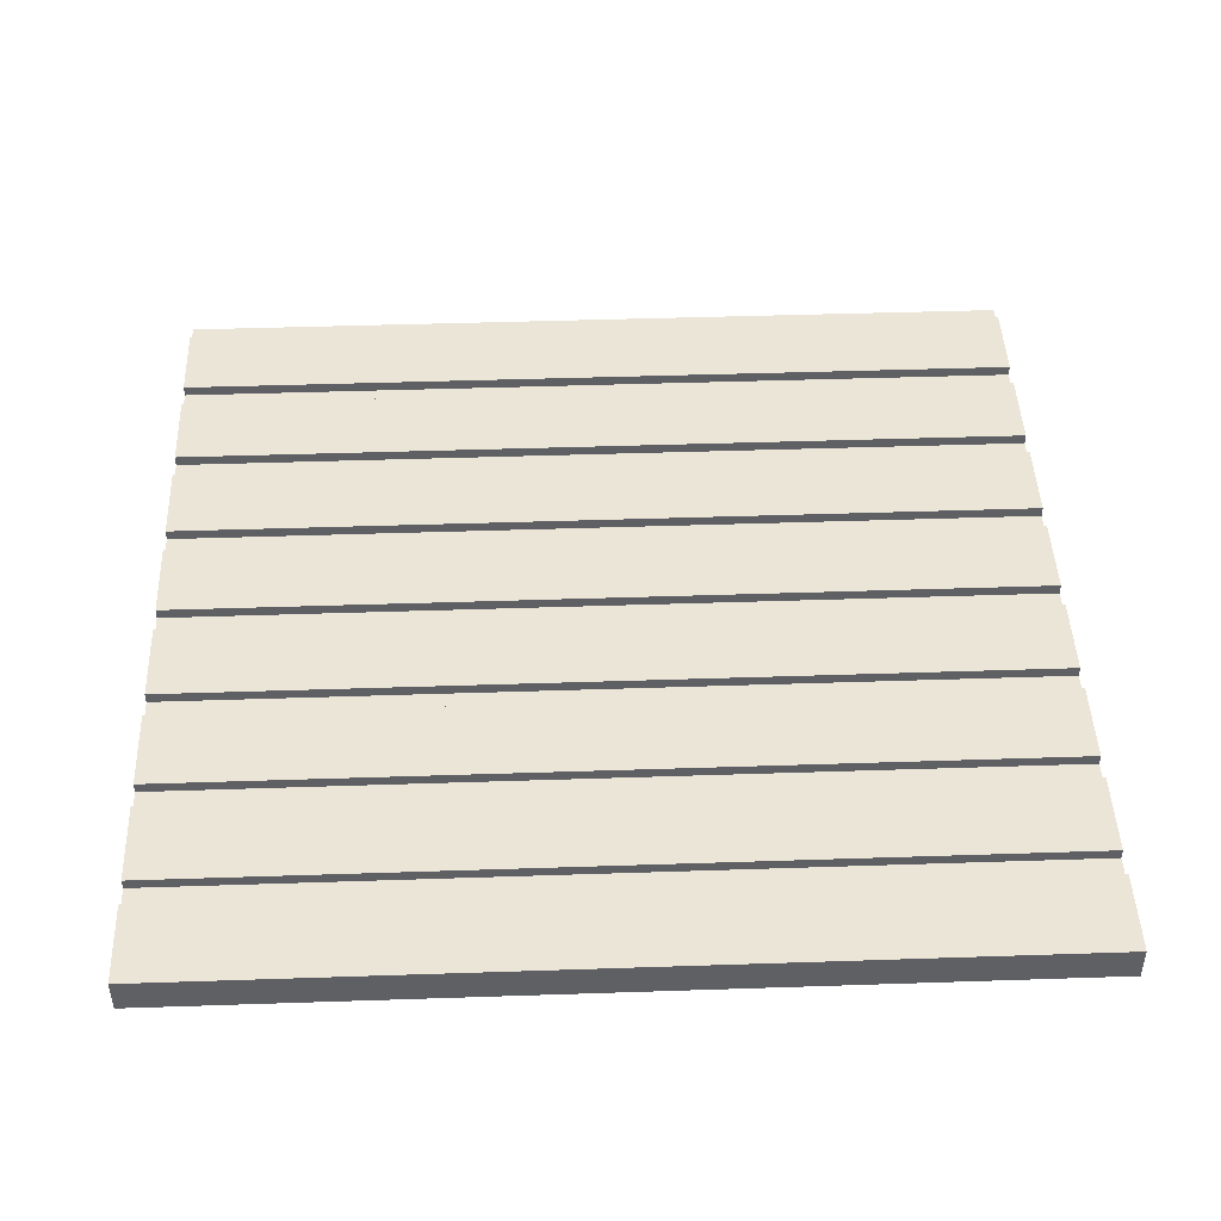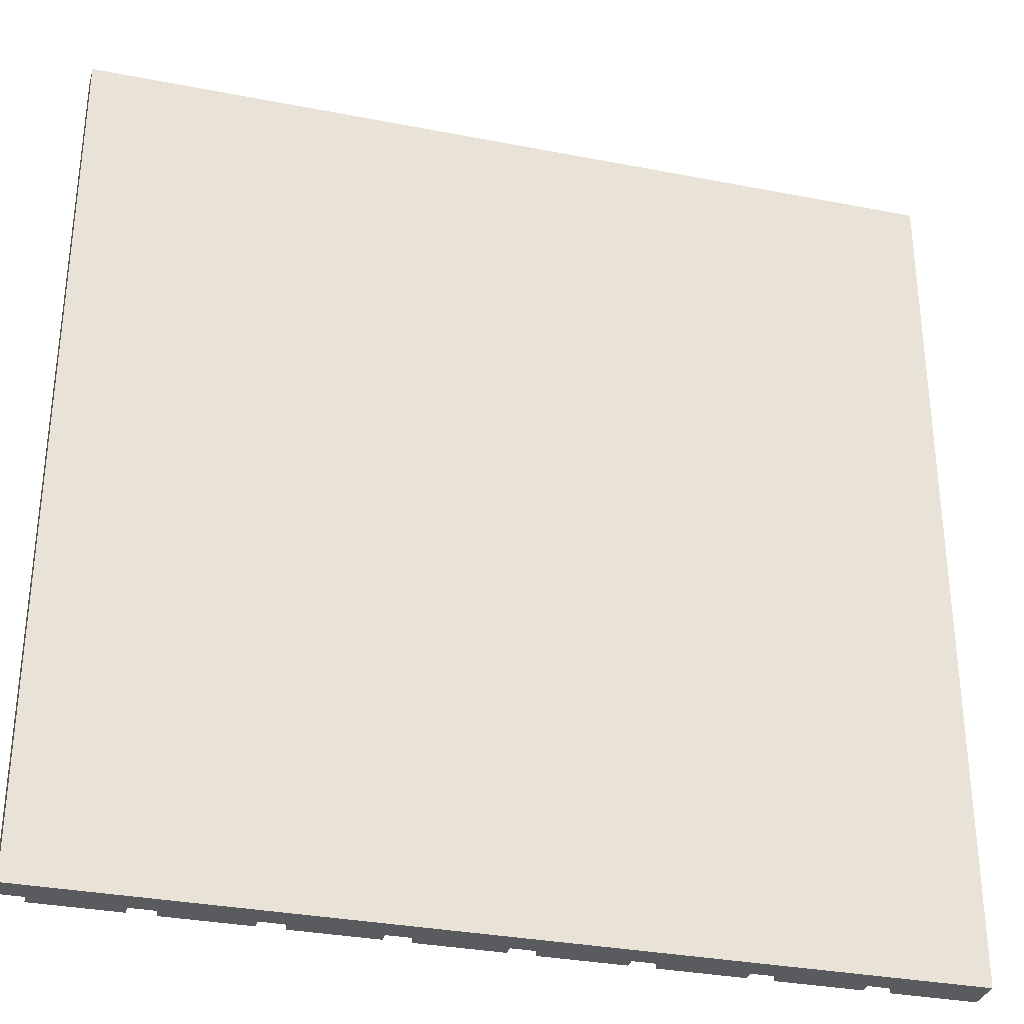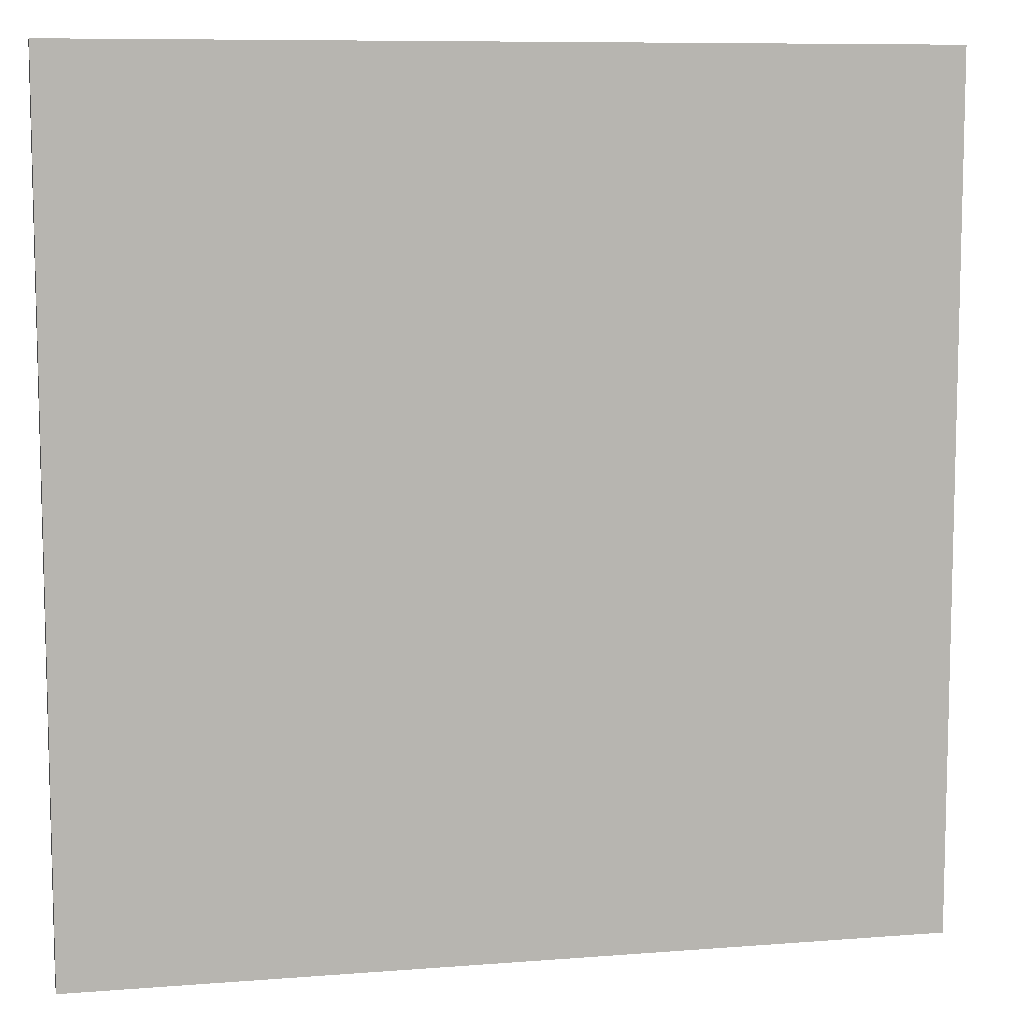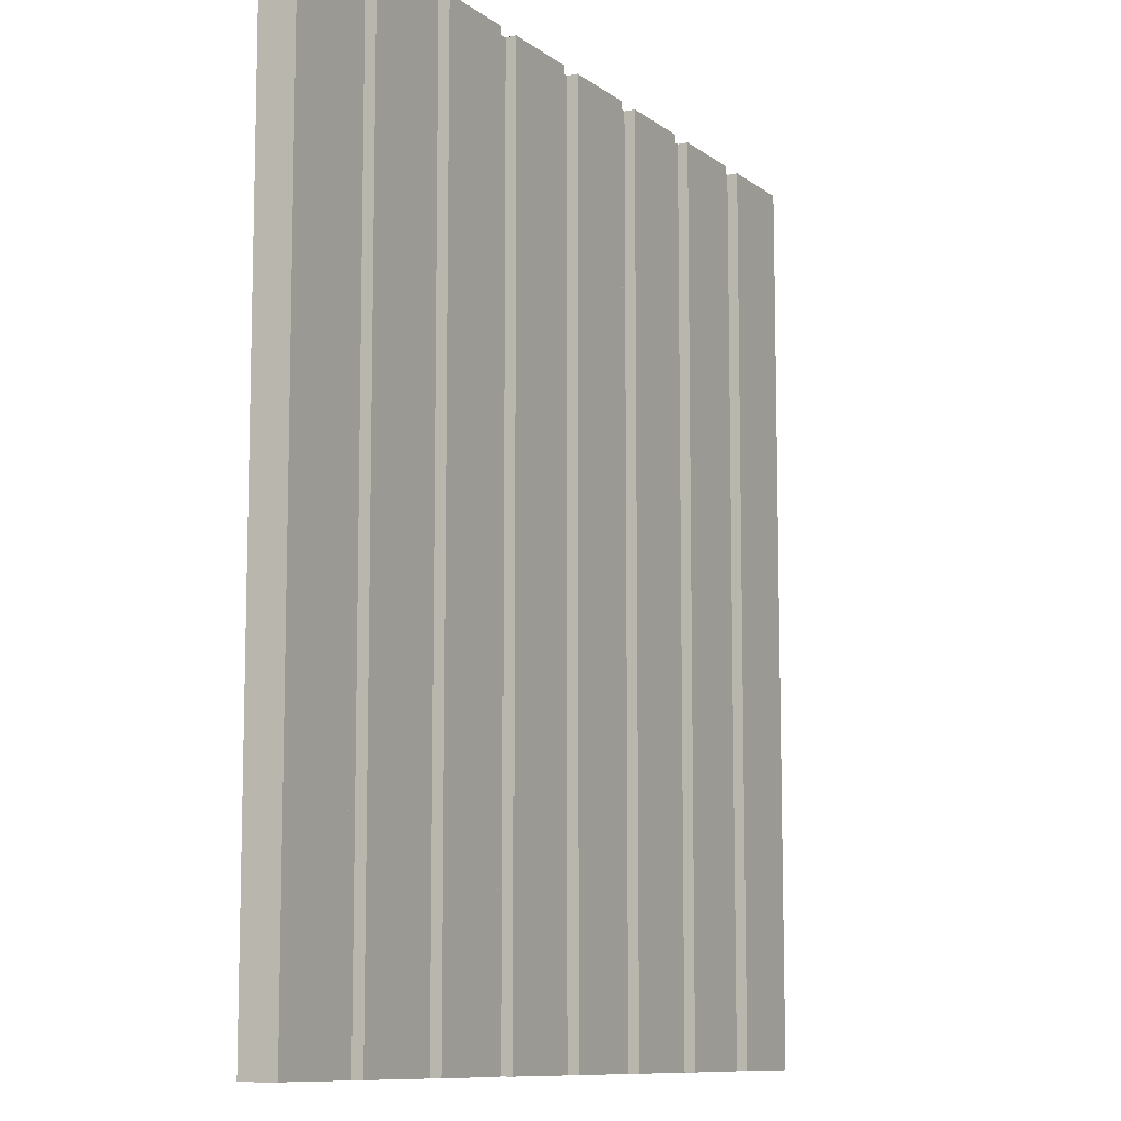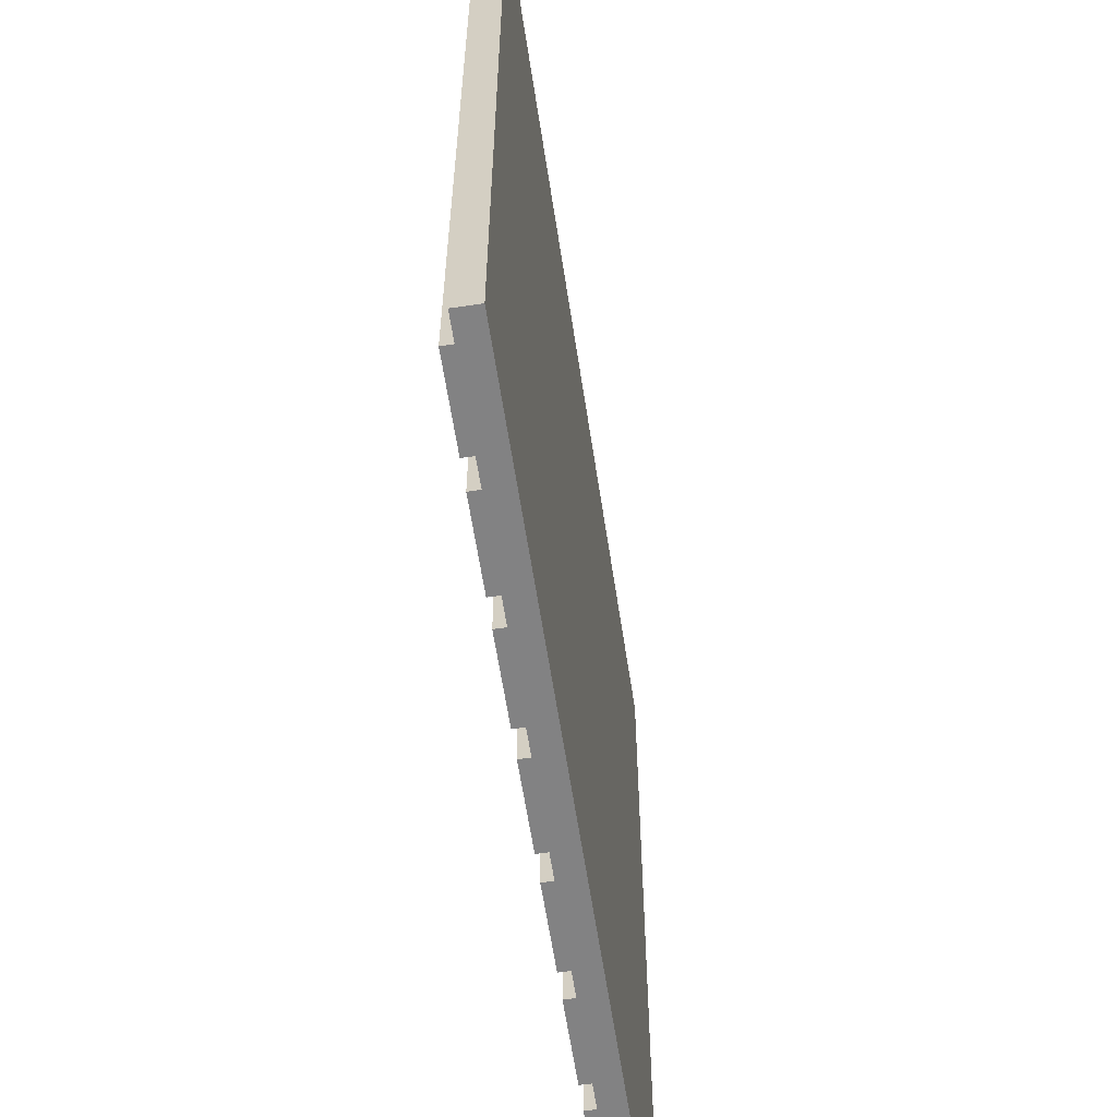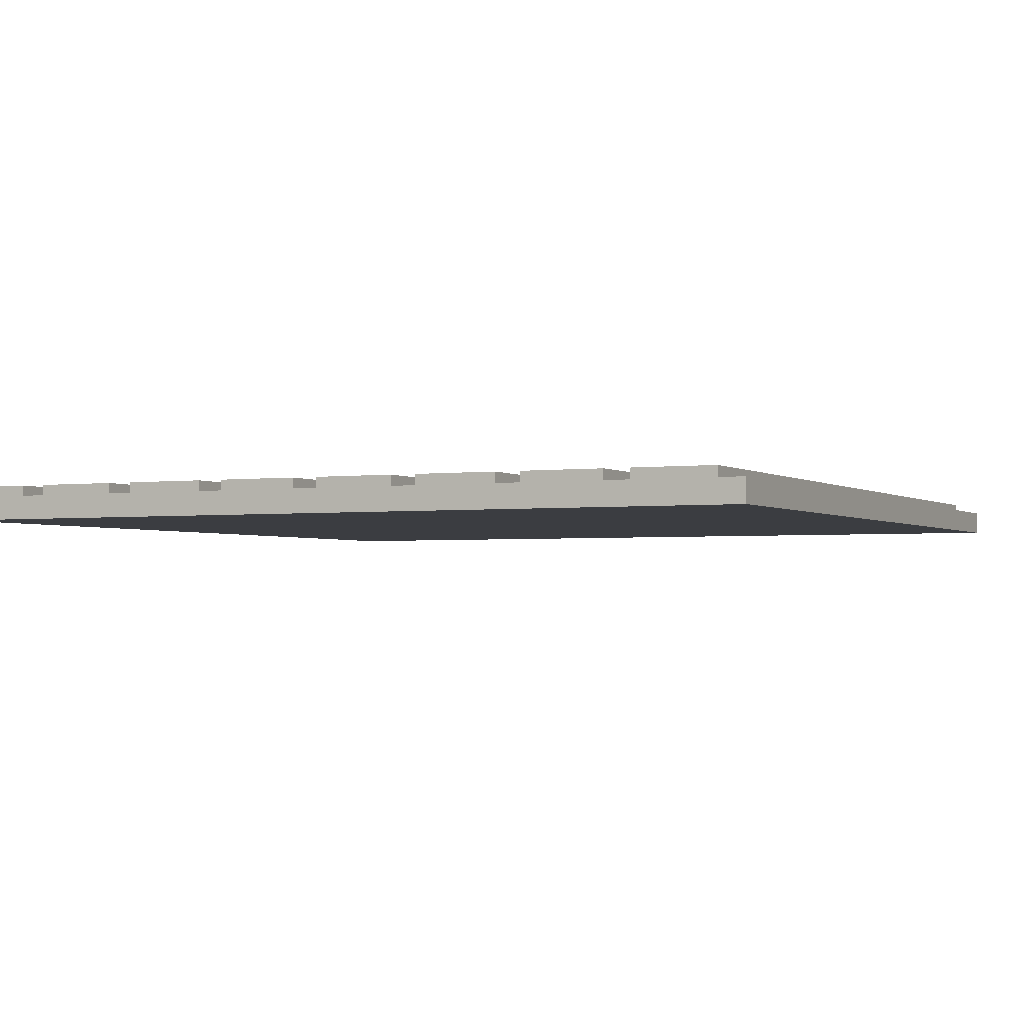
<metadata>
{"format":"obj","ext":"obj","renderer":"f3d","projection":"perspective","resolution":1024,"background":"white","views":[{"elev":45.7,"azim":87.8,"up":"+Y"},{"elev":-32.2,"azim":-15.3,"up":"+Z"},{"elev":8.7,"azim":-12.0,"up":"+Z"},{"elev":-9.8,"azim":119.1,"up":"+Z"},{"elev":-60.8,"azim":-81.4,"up":"+Z"},{"elev":-2.4,"azim":-154.3,"up":"+Y"}]}
</metadata>
<code>
o cabinRoofFlat
v -0.5 -0 0.5
v 0.5 0 -0.5
v 0.5 -0 0.5
v -0.5 0 -0.5
v -0.25 0.04 0.5
v -0.25 0.02781 -0.5
v -0.25 0.04 -0.5
v -0.25 0.02781 0.5
v 0.125 0.04 0.5
v 0.125 0.02781 -0.5
v 0.125 0.04 -0.5
v 0.125 0.02781 0.5
v 0.4045 0.02781 0.5
v 0.4045 0.04 -0.5
v 0.4045 0.02781 -0.5
v 0.4045 0.04 0.5
v 0.375 0.02781 -0.5
v 0.375 0.02781 0.5
v -0.375 0.02781 -0.5
v -0.3455 0.02781 0.5
v -0.3455 0.02781 -0.5
v -0.375 0.02781 0.5
v 0.25 0.02781 -0.5
v 0.2795 0.02781 0.5
v 0.2795 0.02781 -0.5
v 0.25 0.02781 0.5
v 0.2795 0.04 -0.5
v 0.2795 0.04 0.5
v 0.02955 0.02781 0.5
v 0.02955 0.04 -0.5
v 0.02955 0.02781 -0.5
v 0.02955 0.04 0.5
v 0.375 0.04 0.5
v 0.375 0.04 -0.5
v -0.5 0.02781 -0.5
v -0.5 0.02781 0.5
v -0.375 0.04 0.5
v -0.4705 0.02781 0.5
v -0.4705 0.04 0.5
v 0.5 0.04 0.5
v -0.3455 0.04 0.5
v -0.125 0.04 0.5
v -0.2205 0.02781 0.5
v -0.125 0.02781 0.5
v -0.2205 0.04 0.5
v 0 0.04 0.5
v -0.09545 0.02781 0.5
v 0 0.02781 0.5
v -0.09545 0.04 0.5
v 0.25 0.04 0.5
v 0.1545 0.02781 0.5
v 0.1545 0.04 0.5
v -0.3455 0.04 -0.5
v 0.5 0.04 -0.5
v -0 0.02781 -0.5
v -0.09545 0.04 -0.5
v -0.09545 0.02781 -0.5
v -0 0.04 -0.5
v -0.2205 0.02781 -0.5
v 0.25 0.04 -0.5
v -0.125 0.02781 -0.5
v -0.125 0.04 -0.5
v -0.375 0.04 -0.5
v -0.4705 0.02781 -0.5
v 0.1545 0.02781 -0.5
v -0.4705 0.04 -0.5
v -0.2205 0.04 -0.5
v 0.1545 0.04 -0.5
f 1 2 3
f 2 1 4
f 5 6 7
f 6 5 8
f 9 10 11
f 10 9 12
f 13 14 15
f 14 13 16
f 17 13 15
f 13 17 18
f 19 20 21
f 20 19 22
f 23 24 25
f 24 23 26
f 24 27 25
f 27 24 28
f 29 30 31
f 30 29 32
f 33 17 34
f 17 33 18
f 1 35 4
f 35 1 36
f 37 38 22
f 38 37 39
f 3 13 1
f 13 3 40
f 13 40 16
f 36 1 13
f 5 20 8
f 20 5 41
f 42 43 44
f 43 42 45
f 46 47 48
f 47 46 49
f 9 29 12
f 29 9 32
f 50 51 26
f 51 50 52
f 33 24 18
f 24 33 28
f 20 53 21
f 53 20 41
f 40 2 54
f 2 40 3
f 55 29 31
f 29 55 48
f 47 56 57
f 56 47 49
f 46 55 58
f 55 46 48
f 6 43 59
f 43 6 8
f 50 23 60
f 23 50 26
f 42 61 62
f 61 42 44
f 37 19 63
f 19 37 22
f 35 38 64
f 38 35 36
f 10 51 65
f 51 10 12
f 38 66 64
f 66 38 39
f 43 67 59
f 67 43 45
f 61 47 57
f 47 61 44
f 51 68 65
f 68 51 52
f 35 2 4
f 2 35 15
f 2 15 54
f 54 15 14
f 27 17 25
f 17 27 34
f 68 23 65
f 23 68 60
f 30 10 31
f 10 30 11
f 56 55 57
f 55 56 58
f 67 61 59
f 61 67 62
f 53 6 21
f 6 53 7
f 66 19 64
f 19 66 63
f 27 33 34
f 33 27 28
f 14 40 54
f 40 14 16
f 30 9 11
f 9 30 32
f 53 5 7
f 5 53 41
f 56 46 58
f 46 56 49
f 67 42 62
f 42 67 45
f 66 37 63
f 37 66 39
f 68 50 60
f 50 68 52

</code>
